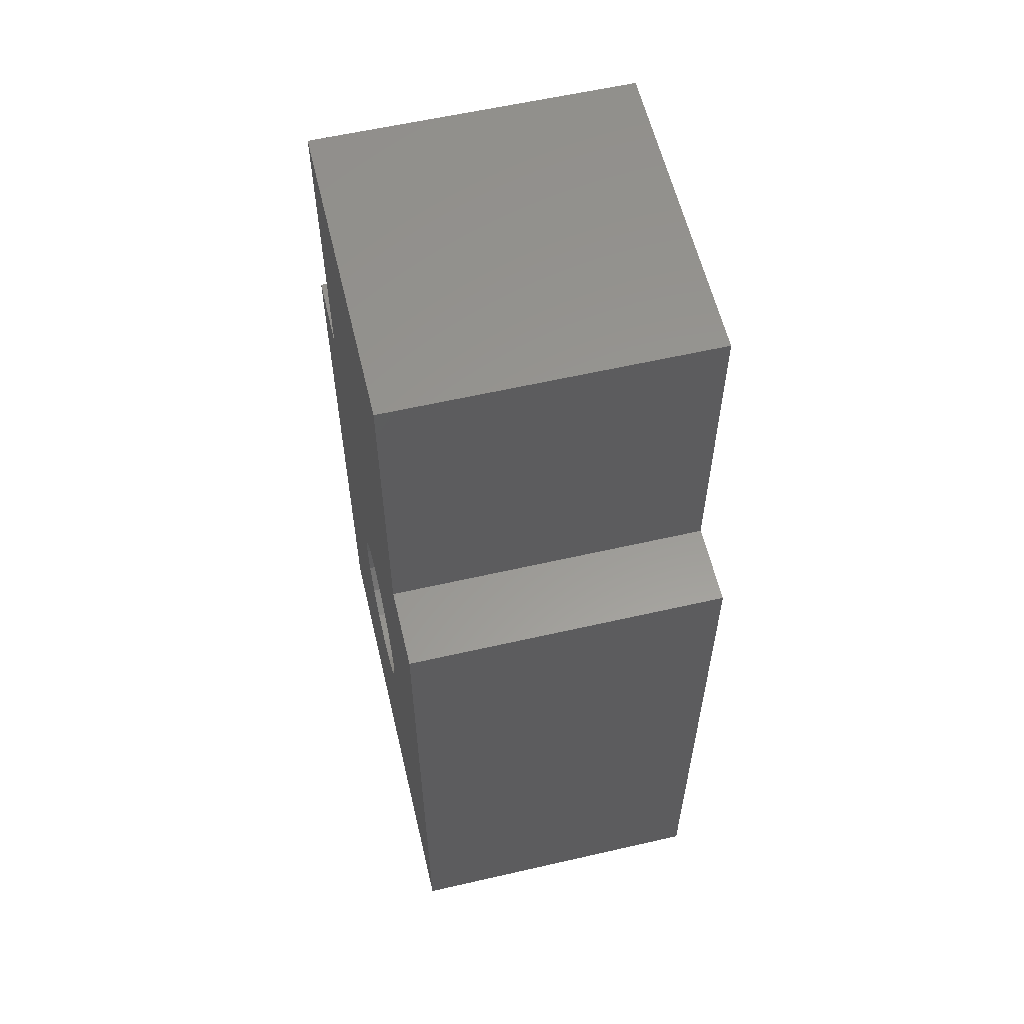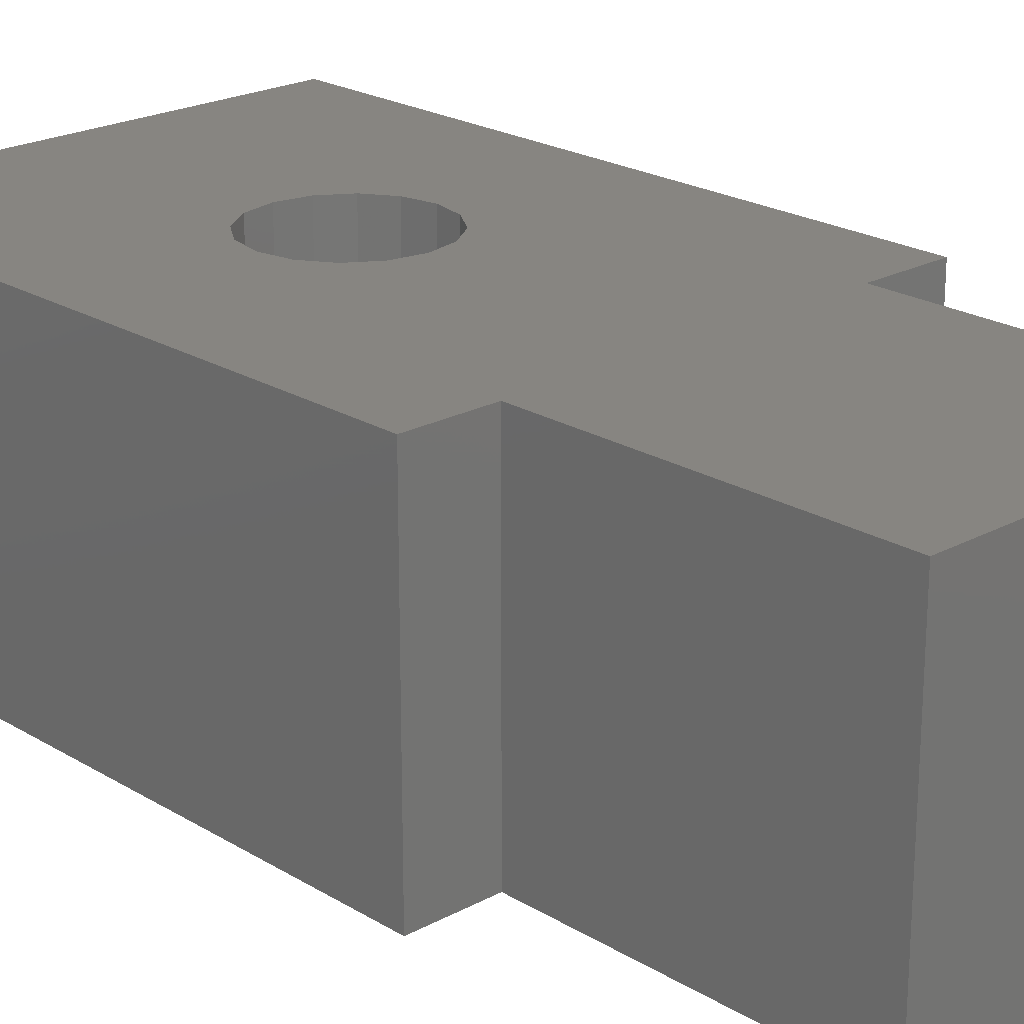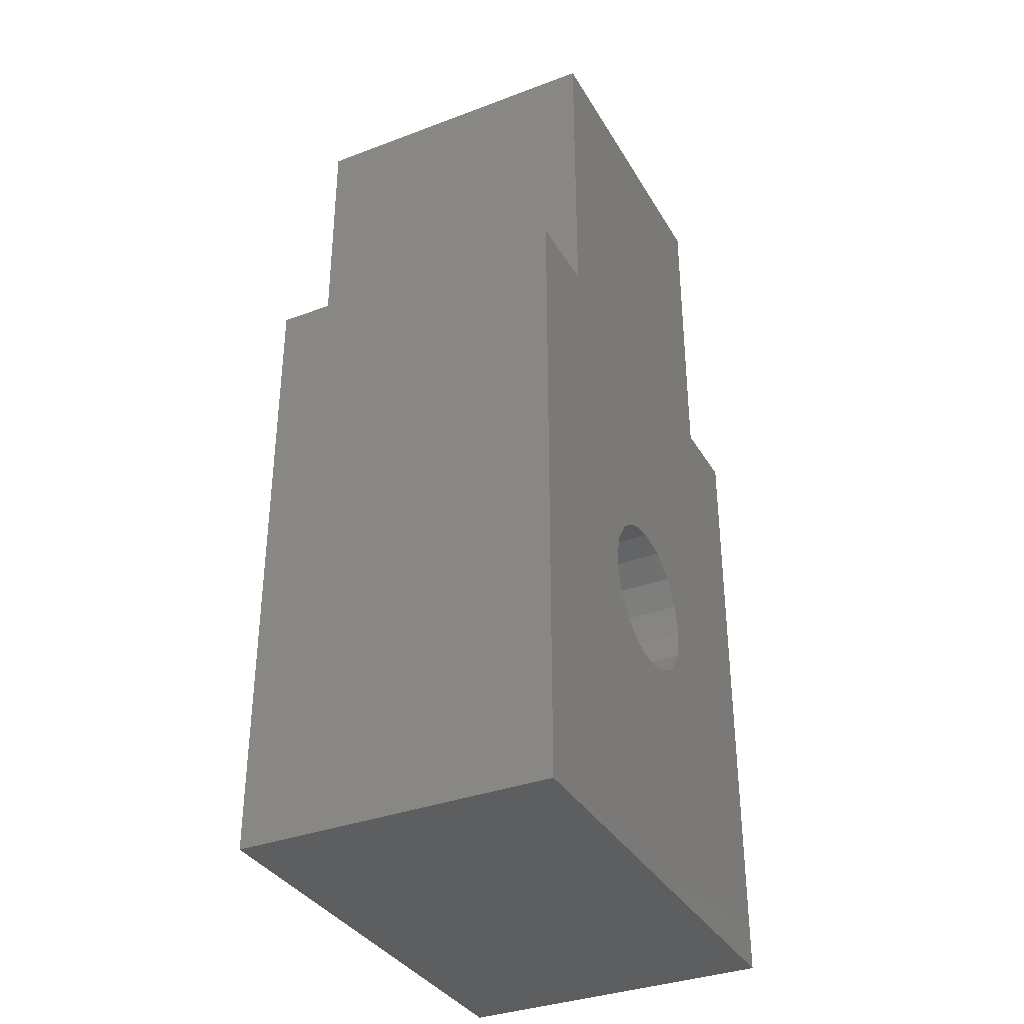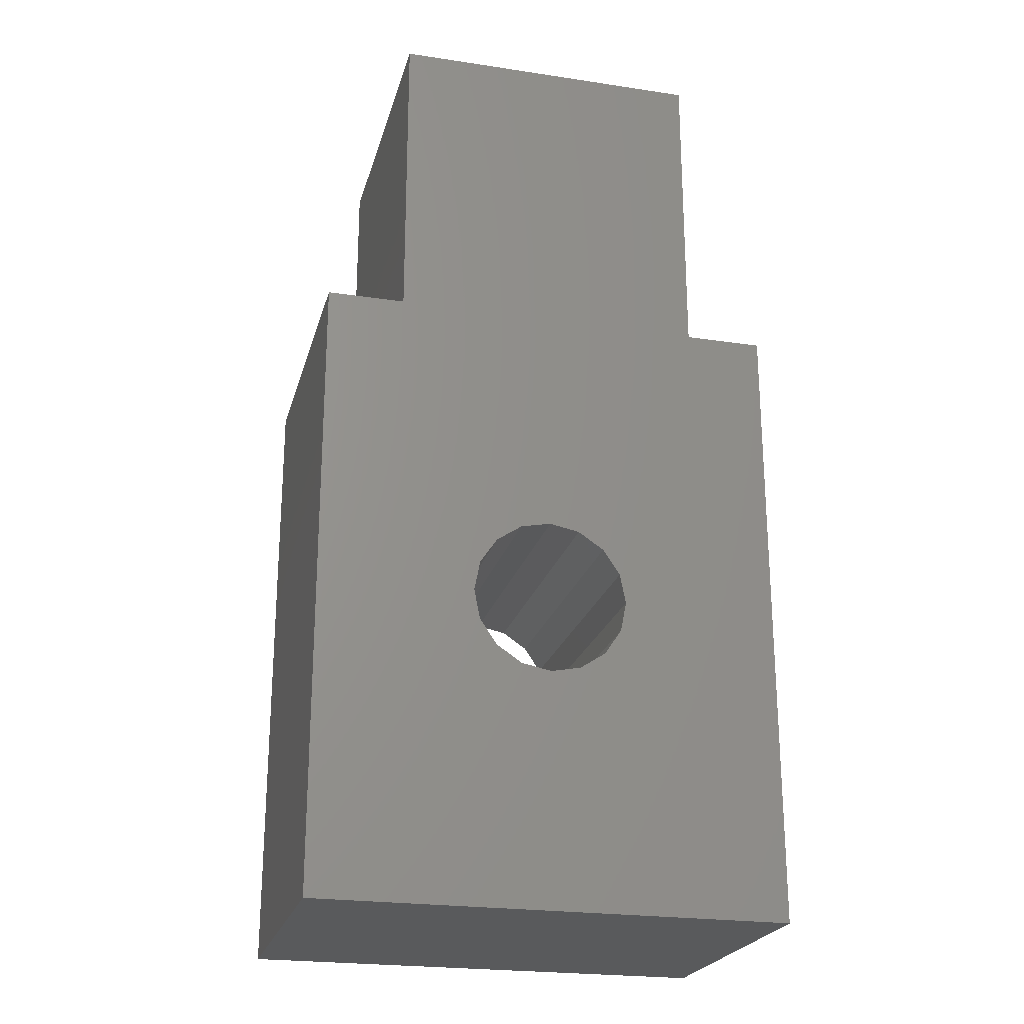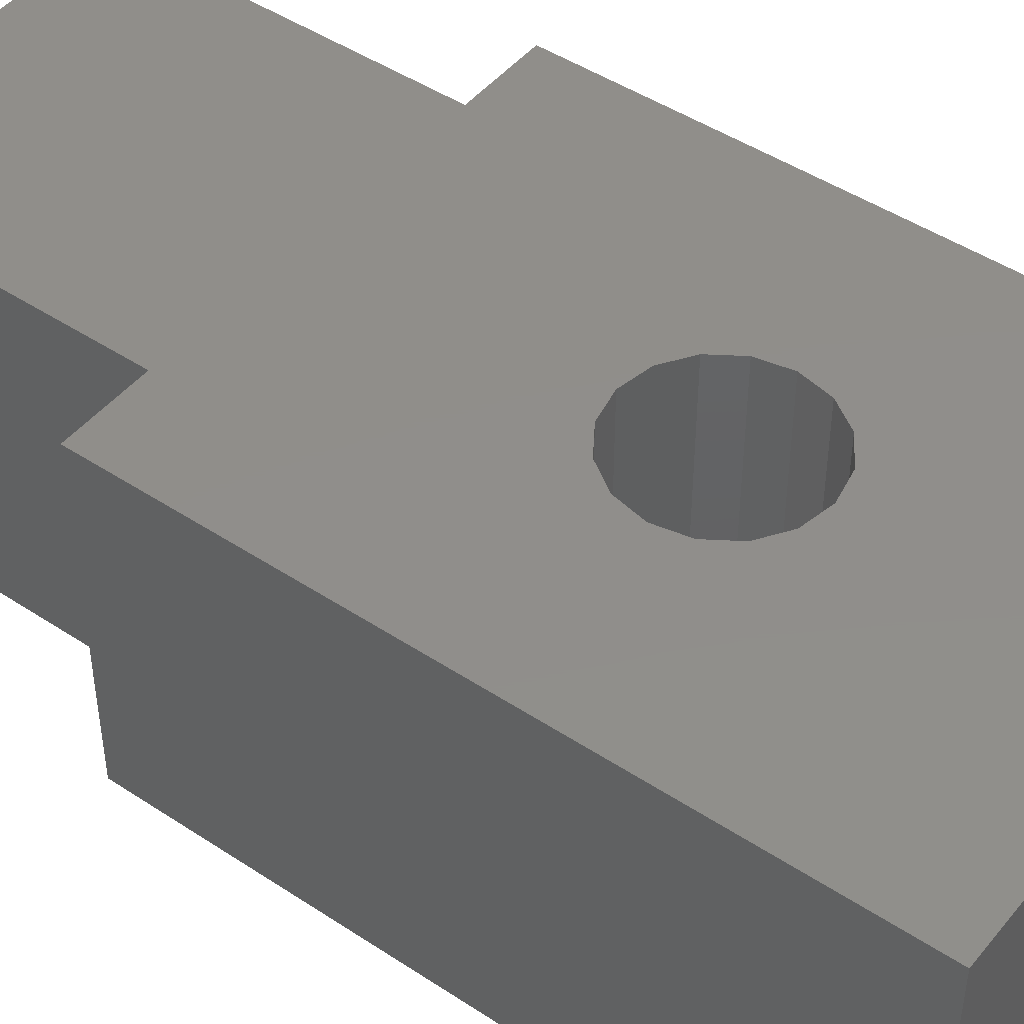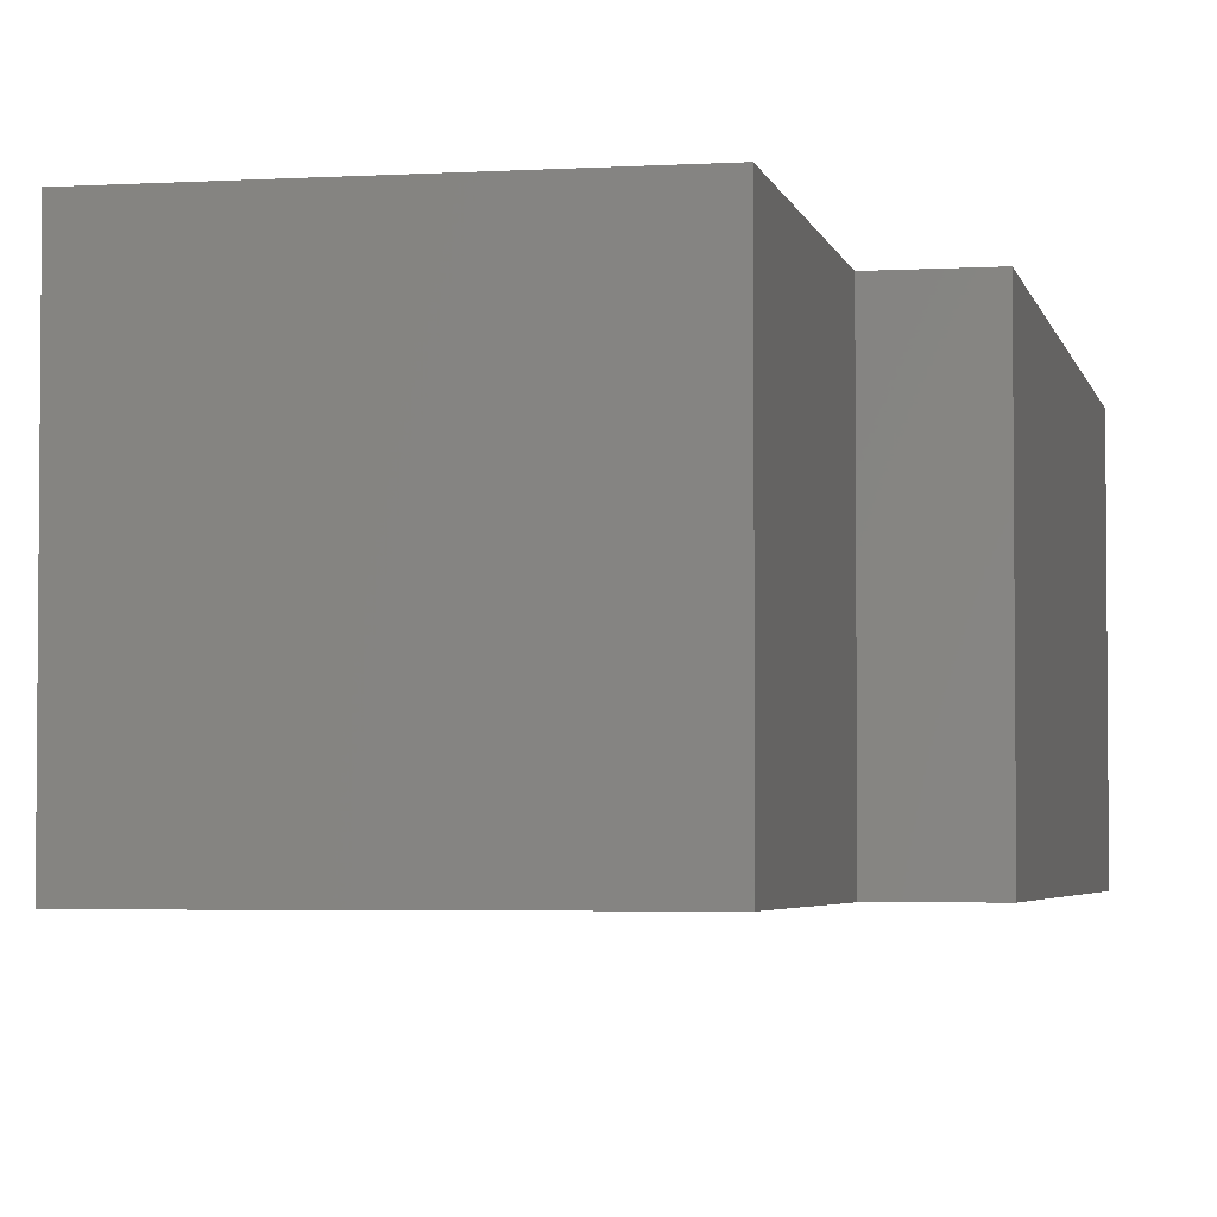
<metadata>
{"format":"stl","ext":"stl","renderer":"f3d","projection":"perspective","resolution":1024,"background":"white","views":[{"elev":58.9,"azim":-103.3,"up":"+Z"},{"elev":21.9,"azim":-43.4,"up":"+Y"},{"elev":-35.1,"azim":-63.4,"up":"+Z"},{"elev":-23.3,"azim":-14.3,"up":"+Z"},{"elev":46.5,"azim":127.0,"up":"+Y"},{"elev":-3.6,"azim":11.4,"up":"+Y"}]}
</metadata>
<code>
# stl→obj: 48 verts, 96 faces
v 15 -10 0
v 15 10 -40
v 15 10 0
v 15 -10 -40
v 10 10 0
v 10 -10 0
v -15 10 0
v -10 -10 0
v -10 10 0
v -15 -10 0
v -15 -10 -40
v -15 10 -40
v 3.536 10 -16.46
v 0 10 -15
v -1.913 10 -15.38
v 1.913 10 -15.38
v 4.619 10 -18.09
v 5 10 -20
v 1.913 10 -24.62
v 0 10 -25
v 3.536 10 -23.54
v 4.619 10 -21.91
v -10 10 20
v 10 10 20
v -3.536 10 -16.46
v -4.619 10 -18.09
v -5 10 -20
v -4.619 10 -21.91
v -1.913 10 -24.62
v -3.536 10 -23.54
v -3.536 -10 -16.46
v 0 -10 -15
v 1.913 -10 -15.38
v -1.913 -10 -15.38
v -4.619 -10 -18.09
v -5 -10 -20
v -1.913 -10 -24.62
v 0 -10 -25
v -3.536 -10 -23.54
v -4.619 -10 -21.91
v 10 -10 20
v -10 -10 20
v 3.536 -10 -16.46
v 4.619 -10 -18.09
v 5 -10 -20
v 4.619 -10 -21.91
v 1.913 -10 -24.62
v 3.536 -10 -23.54
f 1 2 3
f 2 1 4
f 5 1 3
f 1 5 6
f 7 8 9
f 8 7 10
f 11 2 4
f 2 11 12
f 11 7 12
f 7 11 10
f 13 5 3
f 5 14 9
f 15 9 14
f 5 16 14
f 5 13 16
f 3 17 13
f 3 18 17
f 2 18 3
f 19 2 20
f 21 2 19
f 22 2 21
f 18 2 22
f 5 23 24
f 23 5 9
f 25 9 15
f 9 25 7
f 26 7 25
f 27 7 26
f 12 27 28
f 12 20 2
f 20 12 29
f 27 12 7
f 30 12 28
f 29 12 30
f 31 8 10
f 8 32 6
f 33 6 32
f 8 34 32
f 8 31 34
f 10 35 31
f 10 36 35
f 11 36 10
f 37 11 38
f 39 11 37
f 40 11 39
f 36 11 40
f 8 41 42
f 41 8 6
f 43 6 33
f 6 43 1
f 44 1 43
f 45 1 44
f 4 45 46
f 4 38 11
f 38 4 47
f 45 4 1
f 48 4 46
f 47 4 48
f 34 14 32
f 14 34 15
f 44 13 17
f 13 44 43
f 45 17 18
f 17 45 44
f 35 27 26
f 27 35 36
f 33 13 43
f 13 33 16
f 40 30 28
f 30 40 39
f 36 28 27
f 28 36 40
f 48 22 21
f 22 48 46
f 20 47 19
f 47 20 38
f 46 18 22
f 18 46 45
f 31 26 25
f 26 31 35
f 19 48 21
f 48 19 47
f 32 16 33
f 16 32 14
f 31 15 34
f 15 31 25
f 29 38 20
f 38 29 37
f 30 37 29
f 37 30 39
f 41 5 24
f 5 41 6
f 23 41 24
f 41 23 42
f 8 23 9
f 23 8 42

</code>
